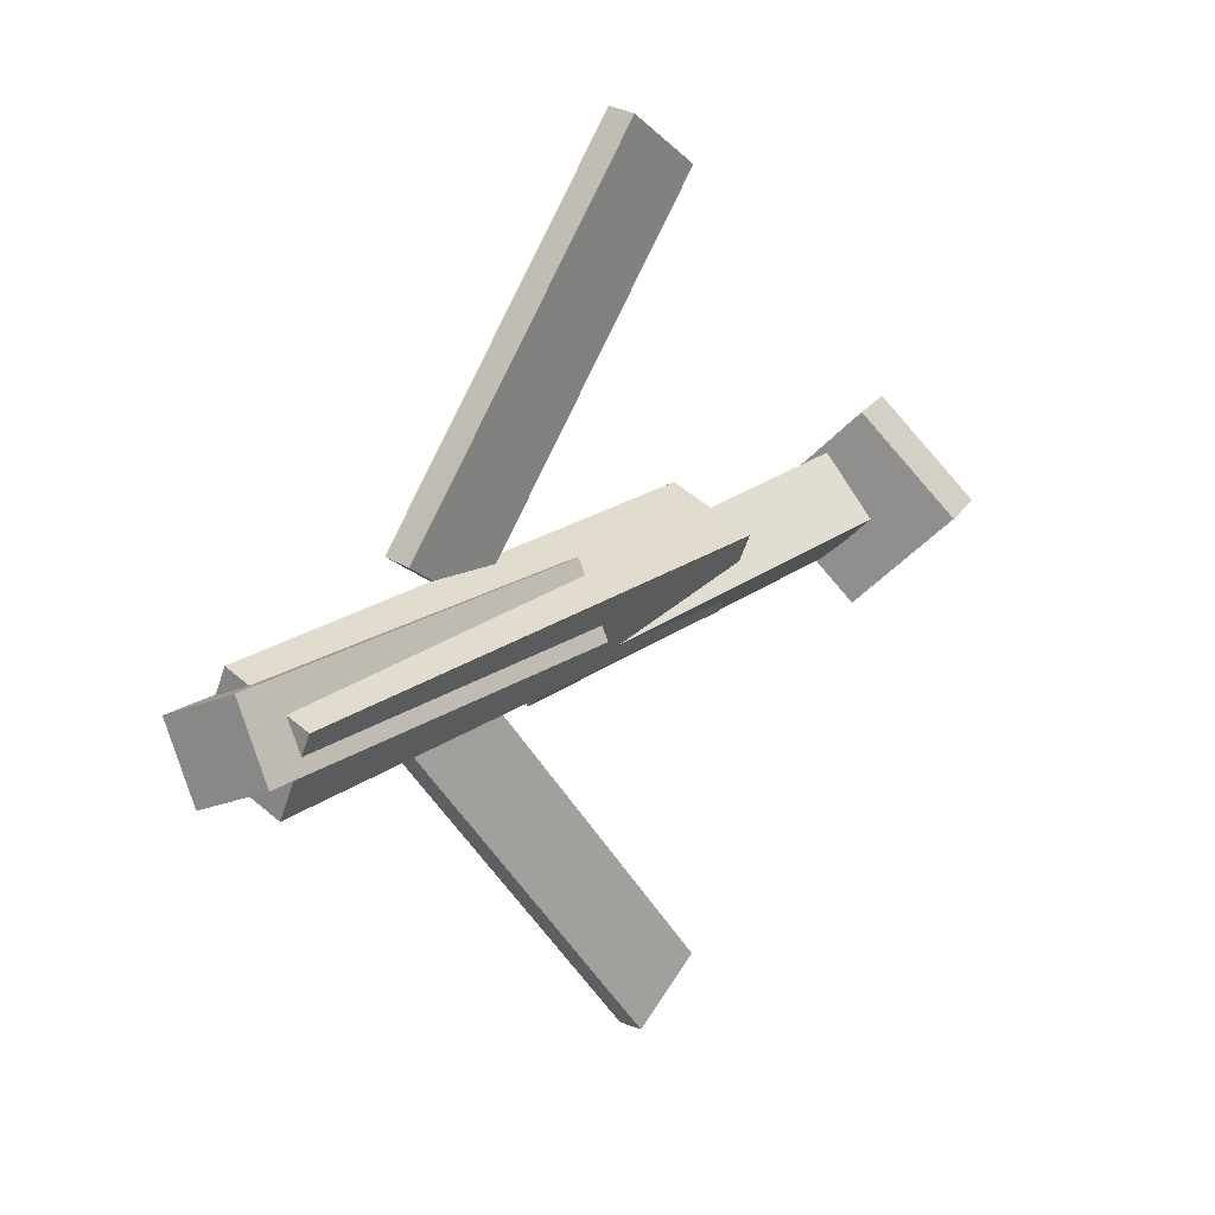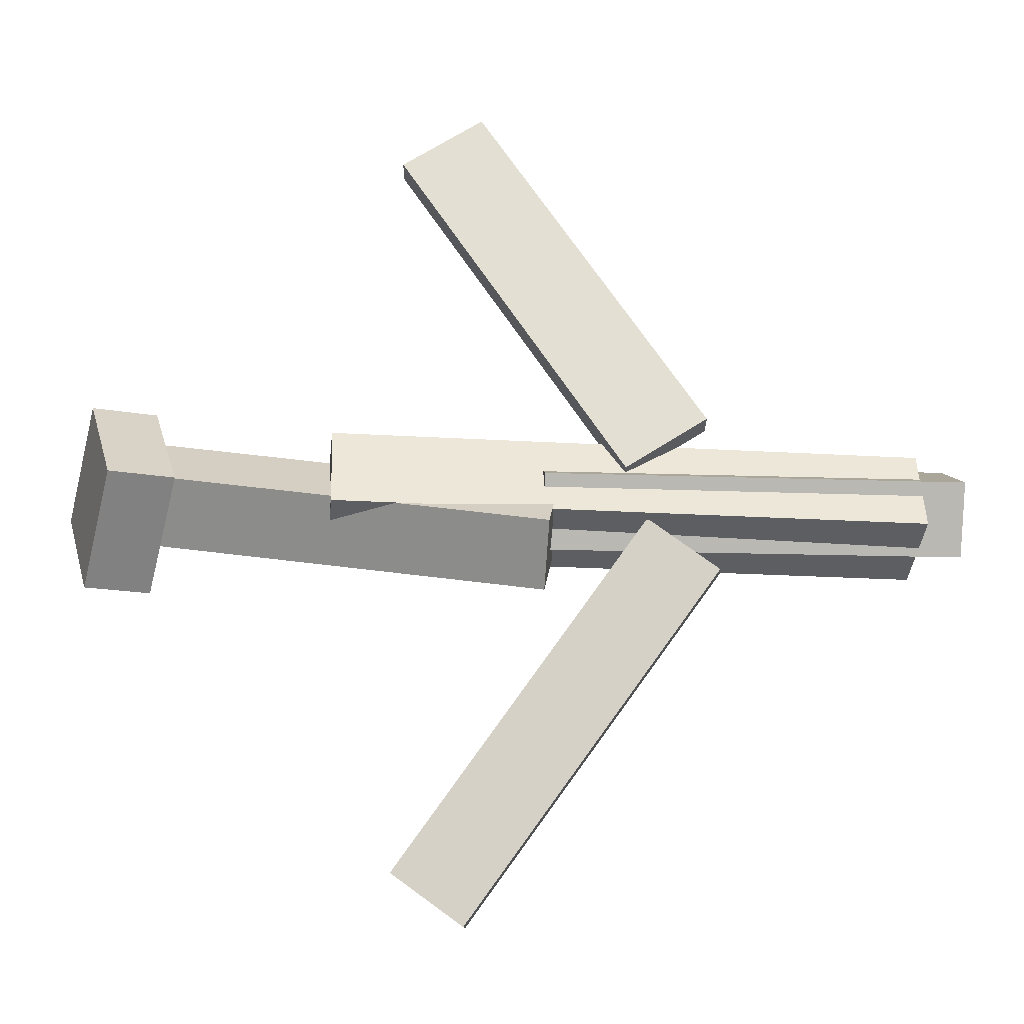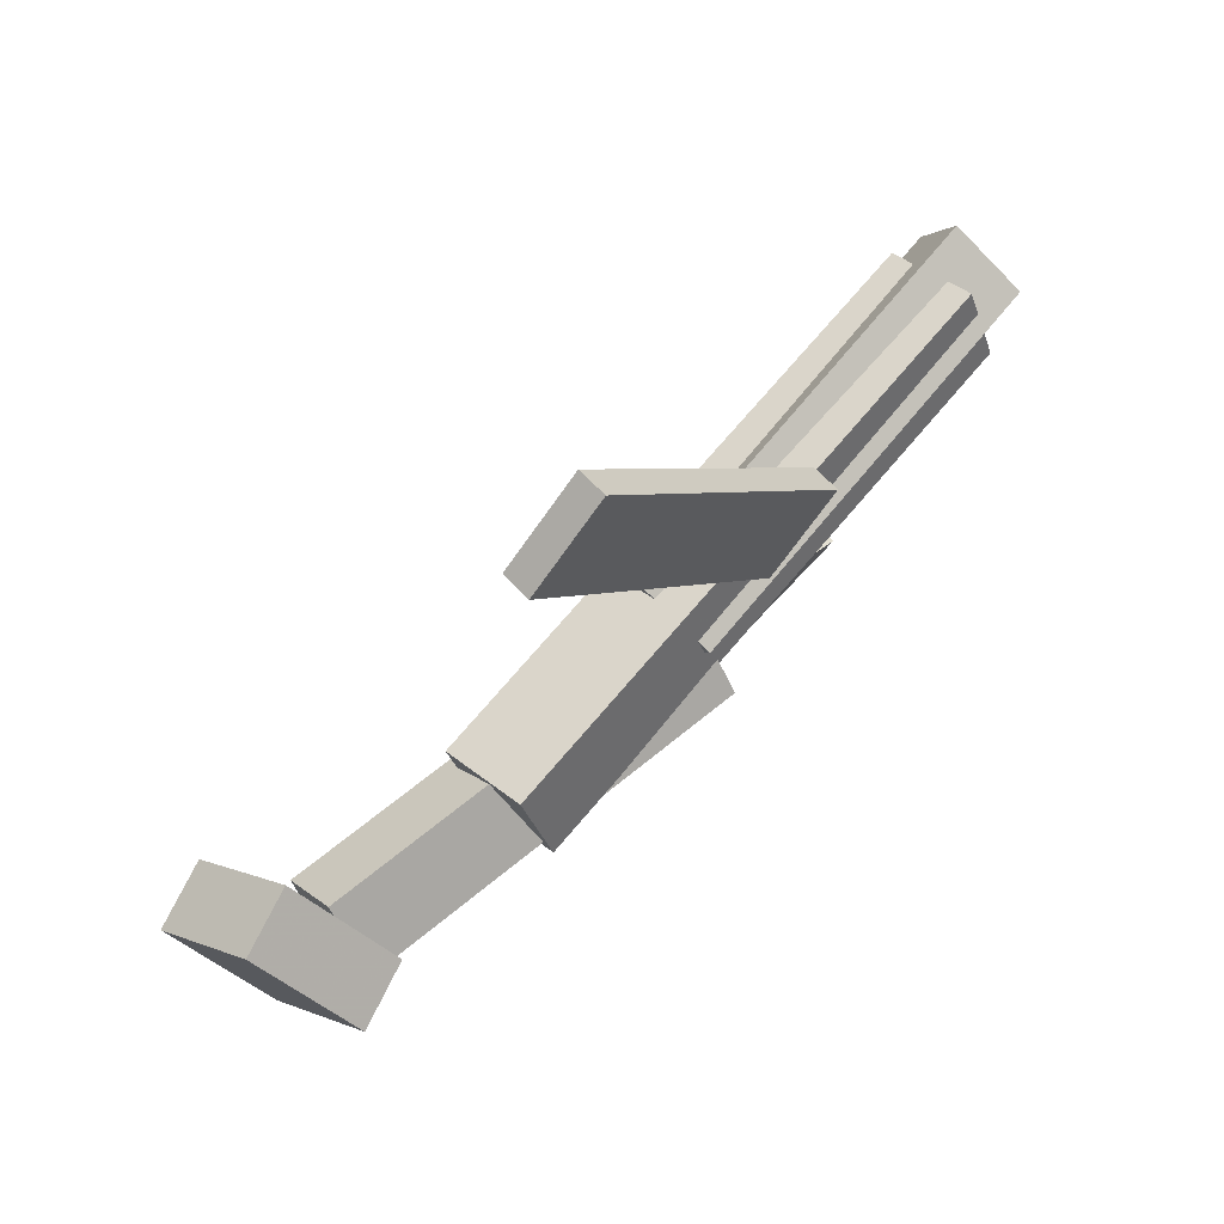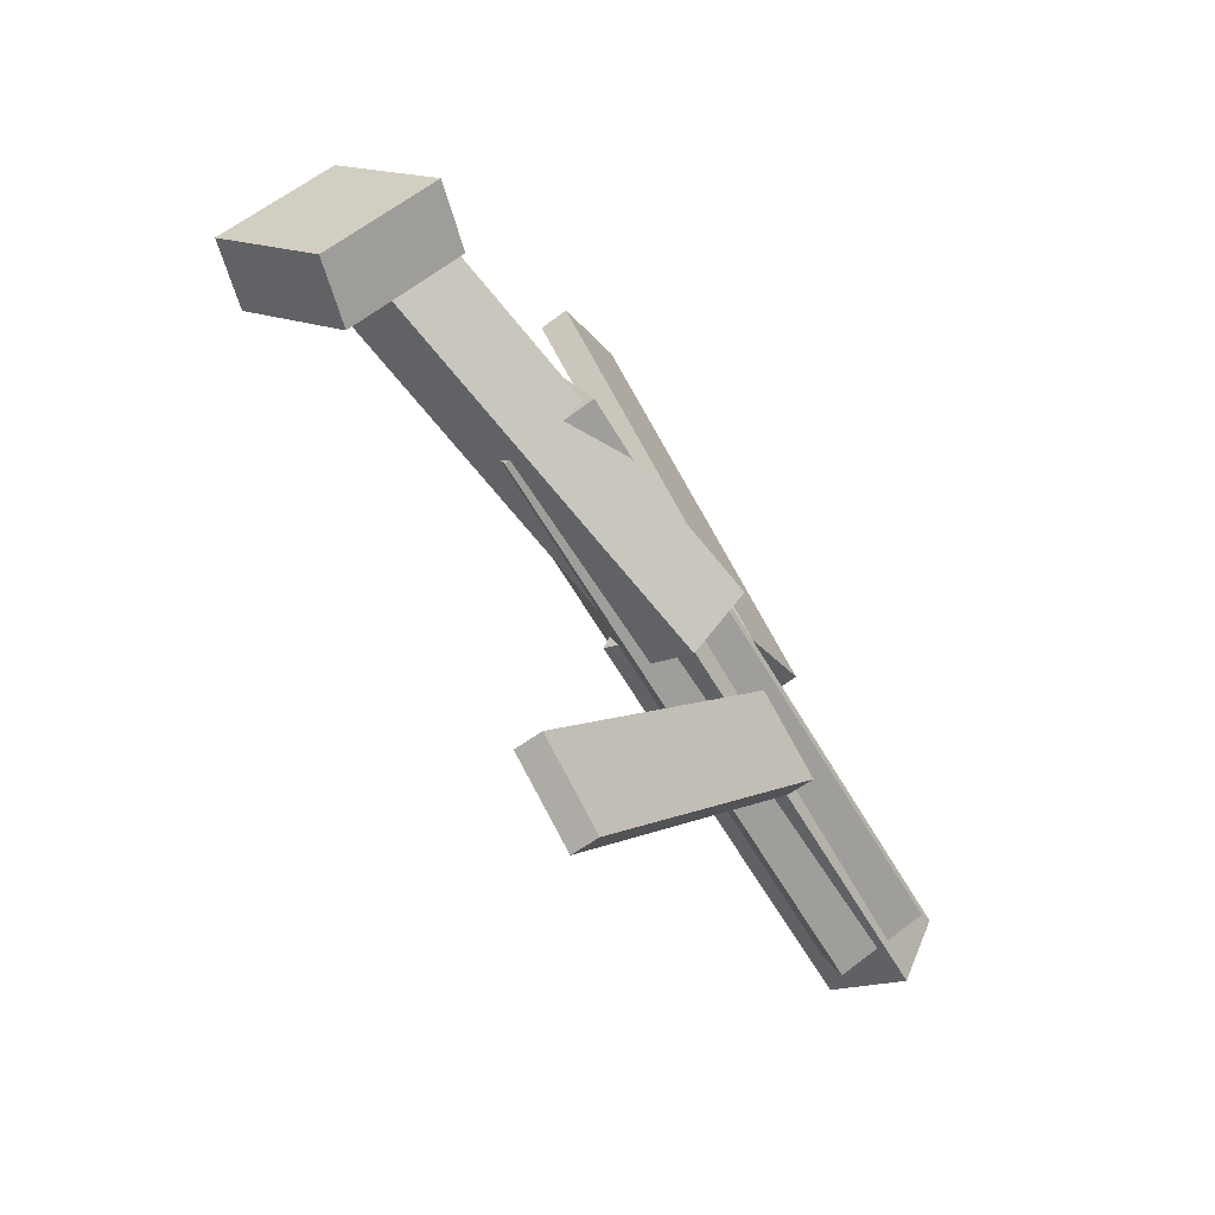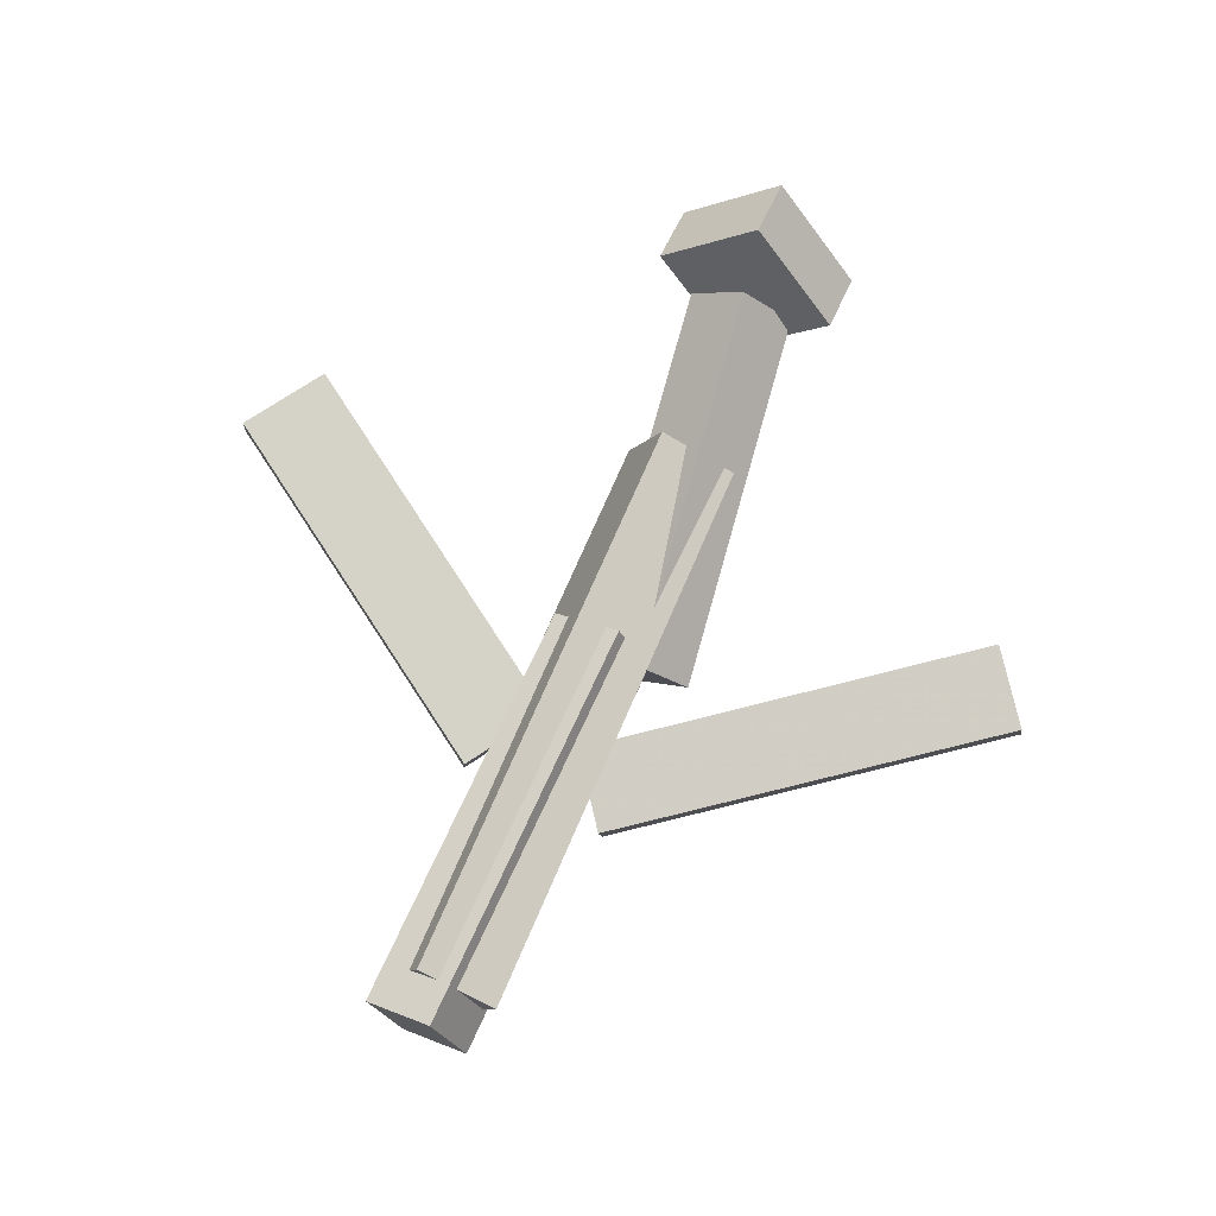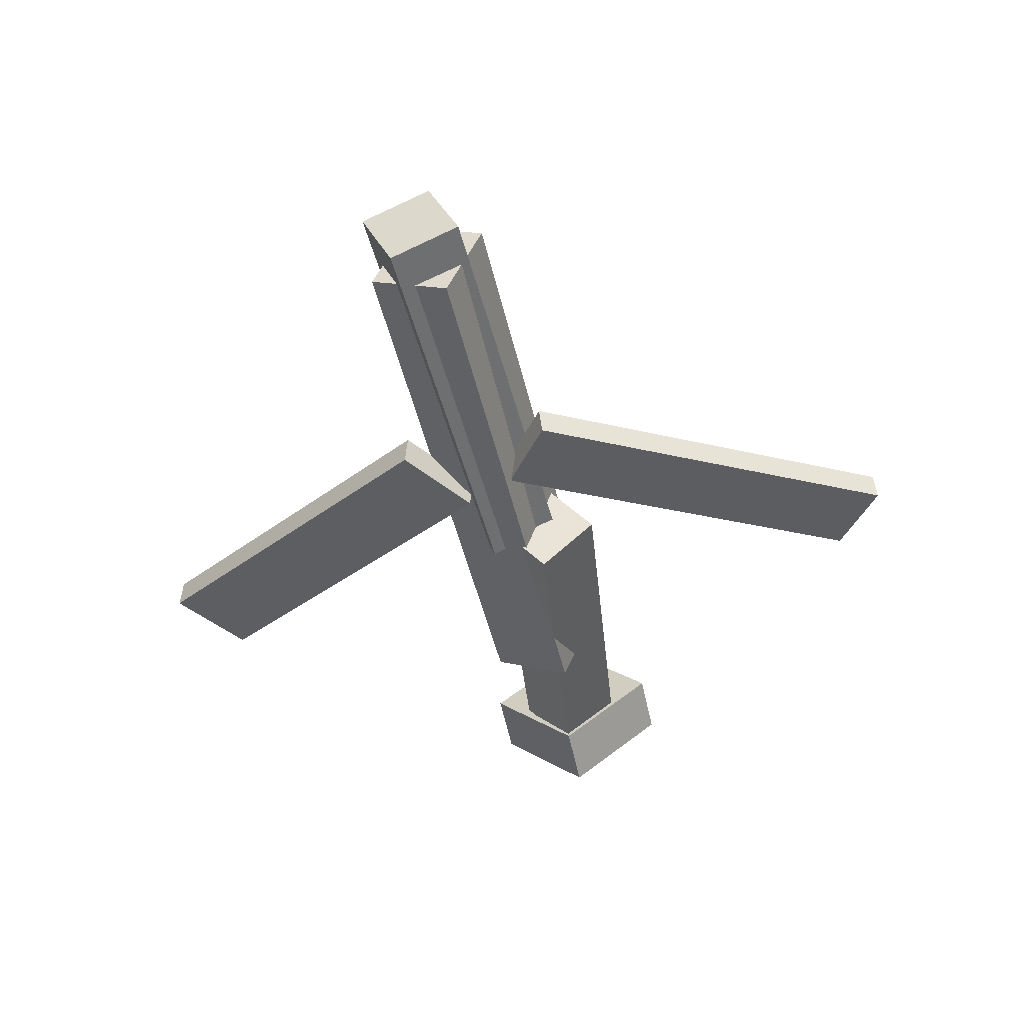
<metadata>
{"format":"obj","ext":"obj","renderer":"f3d","projection":"perspective","resolution":1024,"background":"white","views":[{"elev":18.8,"azim":126.3,"up":"+Z"},{"elev":-16.6,"azim":-6.3,"up":"+Z"},{"elev":73.1,"azim":-49.4,"up":"+Z"},{"elev":-59.9,"azim":-60.0,"up":"+Z"},{"elev":71.3,"azim":113.6,"up":"+Y"},{"elev":-46.3,"azim":103.1,"up":"+Y"}]}
</metadata>
<code>
v 0.1434 -0.06243 -0.05698
v 0.08996 -0.05699 -0.01775
v 0.1401 -0.08318 -0.05871
v 0.08658 -0.07774 -0.01948
v -0.04234 -0.01052 -0.3174
v -0.09581 -0.005083 -0.2782
v -0.04571 -0.03127 -0.3192
v -0.09919 -0.02583 -0.2799
f 1.0 7.0 5.0
f 1.0 3.0 7.0
f 1.0 4.0 3.0
f 1.0 2.0 4.0
f 3.0 8.0 7.0
f 3.0 4.0 8.0
f 5.0 7.0 8.0
f 5.0 8.0 6.0
f 1.0 5.0 6.0
f 1.0 6.0 2.0
f 2.0 6.0 8.0
f 2.0 8.0 4.0
v -0.1496 -0.06113 0.0448
v 0.3003 -0.05941 0.04142
v -0.15 0.002276 0.01785
v 0.2999 0.003995 0.01447
v -0.1499 -0.08683 -0.01566
v 0.2999 -0.08511 -0.01904
v -0.1504 -0.02343 -0.04261
v 0.2995 -0.02171 -0.04599
f 9.0 15.0 13.0
f 9.0 11.0 15.0
f 9.0 12.0 11.0
f 9.0 10.0 12.0
f 11.0 16.0 15.0
f 11.0 12.0 16.0
f 13.0 15.0 16.0
f 13.0 16.0 14.0
f 9.0 13.0 14.0
f 9.0 14.0 10.0
f 10.0 14.0 16.0
f 10.0 16.0 12.0
v -0.2852 -0.01775 -0.03469
v -0.2859 -0.05603 0.008126
v -0.2734 0.02396 0.002776
v -0.274 -0.01431 0.04559
v 0.01008 -0.06652 -0.07387
v 0.009444 -0.1048 -0.03106
v 0.02194 -0.02481 -0.03641
v 0.0213 -0.06308 0.006413
f 17.0 23.0 21.0
f 17.0 19.0 23.0
f 17.0 20.0 19.0
f 17.0 18.0 20.0
f 19.0 24.0 23.0
f 19.0 20.0 24.0
f 21.0 23.0 24.0
f 21.0 24.0 22.0
f 17.0 21.0 22.0
f 17.0 22.0 18.0
f 18.0 22.0 24.0
f 18.0 24.0 20.0
v 0.3316 -0.02183 0.04225
v 0.3321 0.001865 -0.01056
v 0.0082 -0.02523 0.03763
v 0.008705 -0.001536 -0.01518
v 0.3326 -0.07867 0.01675
v 0.3331 -0.05497 -0.03606
v 0.009162 -0.08207 0.01213
v 0.009667 -0.05837 -0.04067
f 25.0 31.0 29.0
f 25.0 27.0 31.0
f 25.0 28.0 27.0
f 25.0 26.0 28.0
f 27.0 32.0 31.0
f 27.0 28.0 32.0
f 29.0 31.0 32.0
f 29.0 32.0 30.0
f 25.0 29.0 30.0
f 25.0 30.0 26.0
f 26.0 30.0 32.0
f 26.0 32.0 28.0
v -0.2827 0.005018 -0.06652
v -0.3313 -0.007487 -0.06654
v -0.301 0.07594 0.005534
v -0.3496 0.06343 0.005519
v -0.2652 -0.06309 0.004946
v -0.3138 -0.0756 0.004931
v -0.2835 0.007826 0.077
v -0.3321 -0.00468 0.07699
f 33.0 39.0 37.0
f 33.0 35.0 39.0
f 33.0 36.0 35.0
f 33.0 34.0 36.0
f 35.0 40.0 39.0
f 35.0 36.0 40.0
f 37.0 39.0 40.0
f 37.0 40.0 38.0
f 33.0 37.0 38.0
f 33.0 38.0 34.0
f 34.0 38.0 40.0
f 34.0 40.0 36.0
v 0.1329 -0.08191 0.05945
v 0.07066 -0.08011 0.01928
v 0.1352 -0.06034 0.05688
v 0.07294 -0.05854 0.01671
v -0.03478 -0.03293 0.3214
v -0.09701 -0.03113 0.2813
v -0.03249 -0.01136 0.3189
v -0.09473 -0.009559 0.2787
f 41.0 47.0 45.0
f 41.0 43.0 47.0
f 41.0 44.0 43.0
f 41.0 42.0 44.0
f 43.0 48.0 47.0
f 43.0 44.0 48.0
f 45.0 47.0 48.0
f 45.0 48.0 46.0
f 41.0 45.0 46.0
f 41.0 46.0 42.0
f 42.0 46.0 48.0
f 42.0 48.0 44.0

</code>
